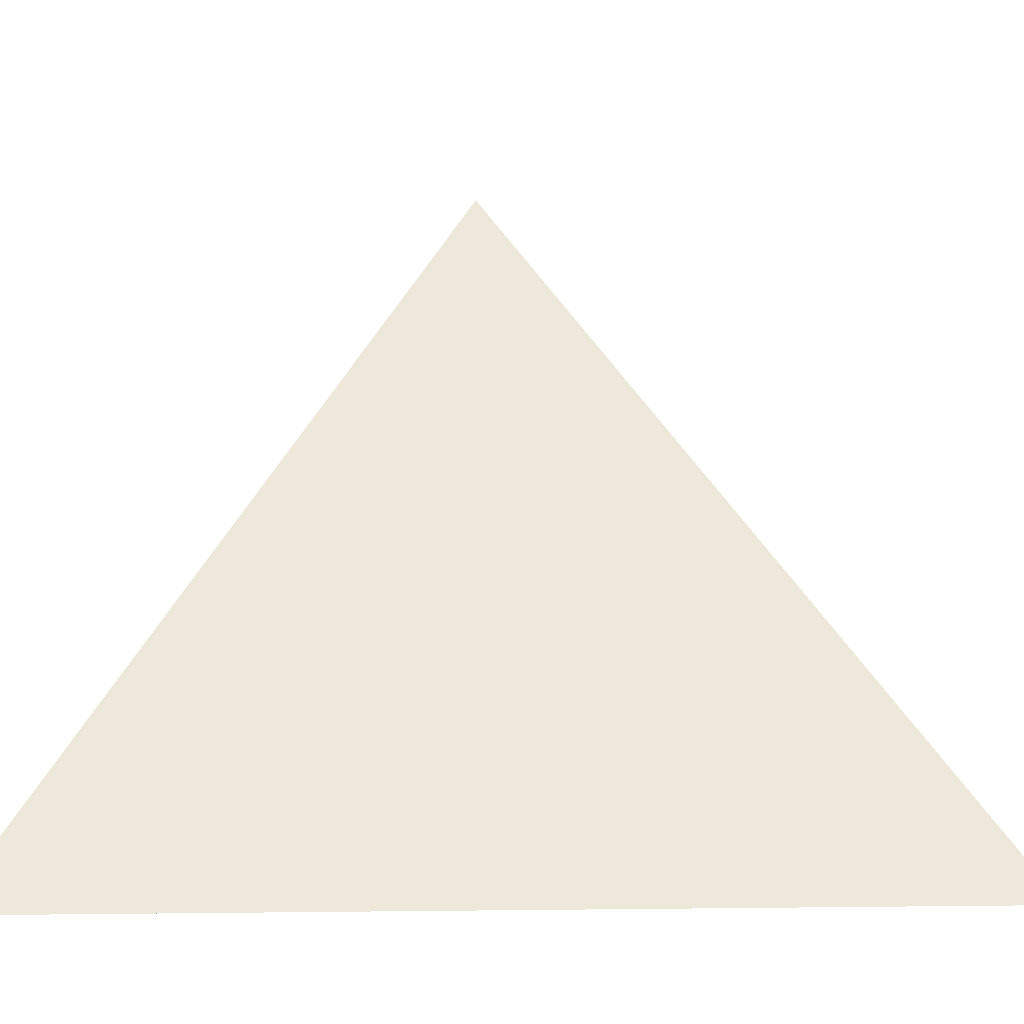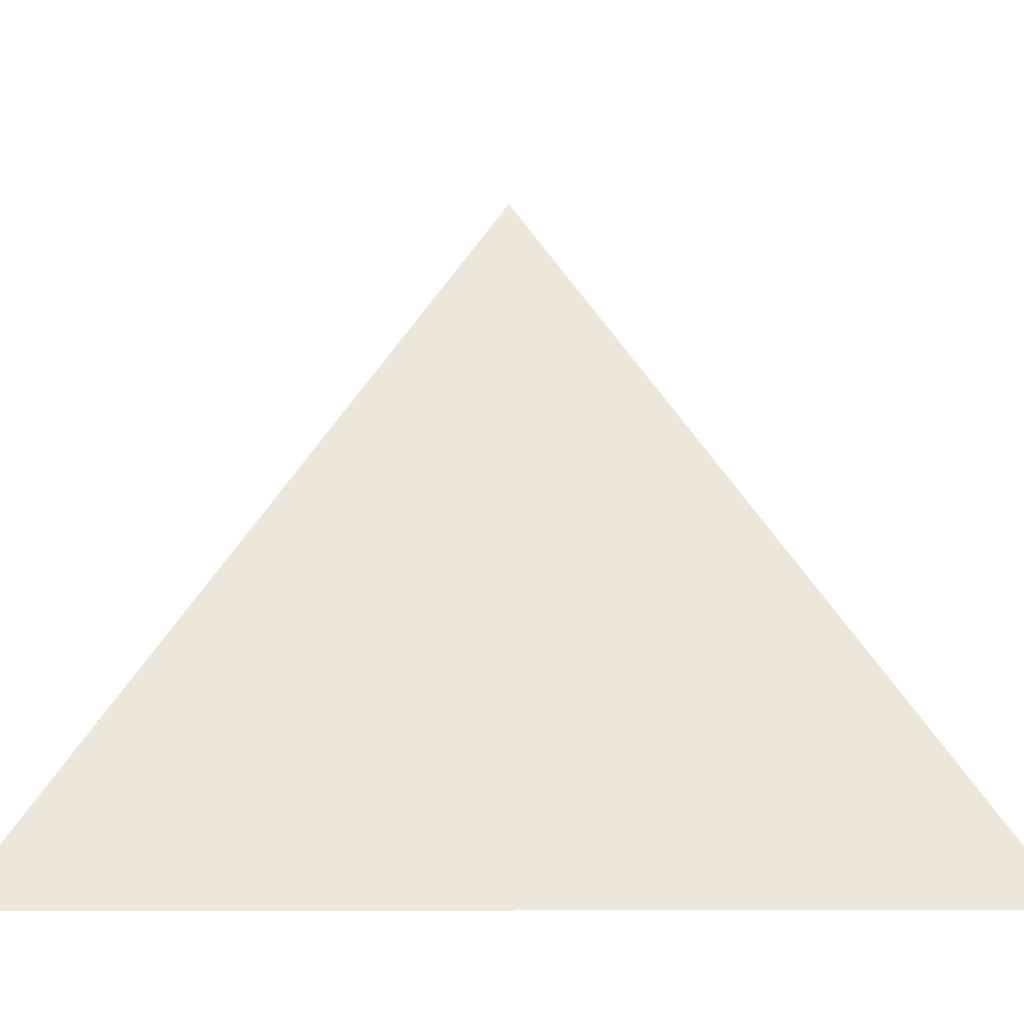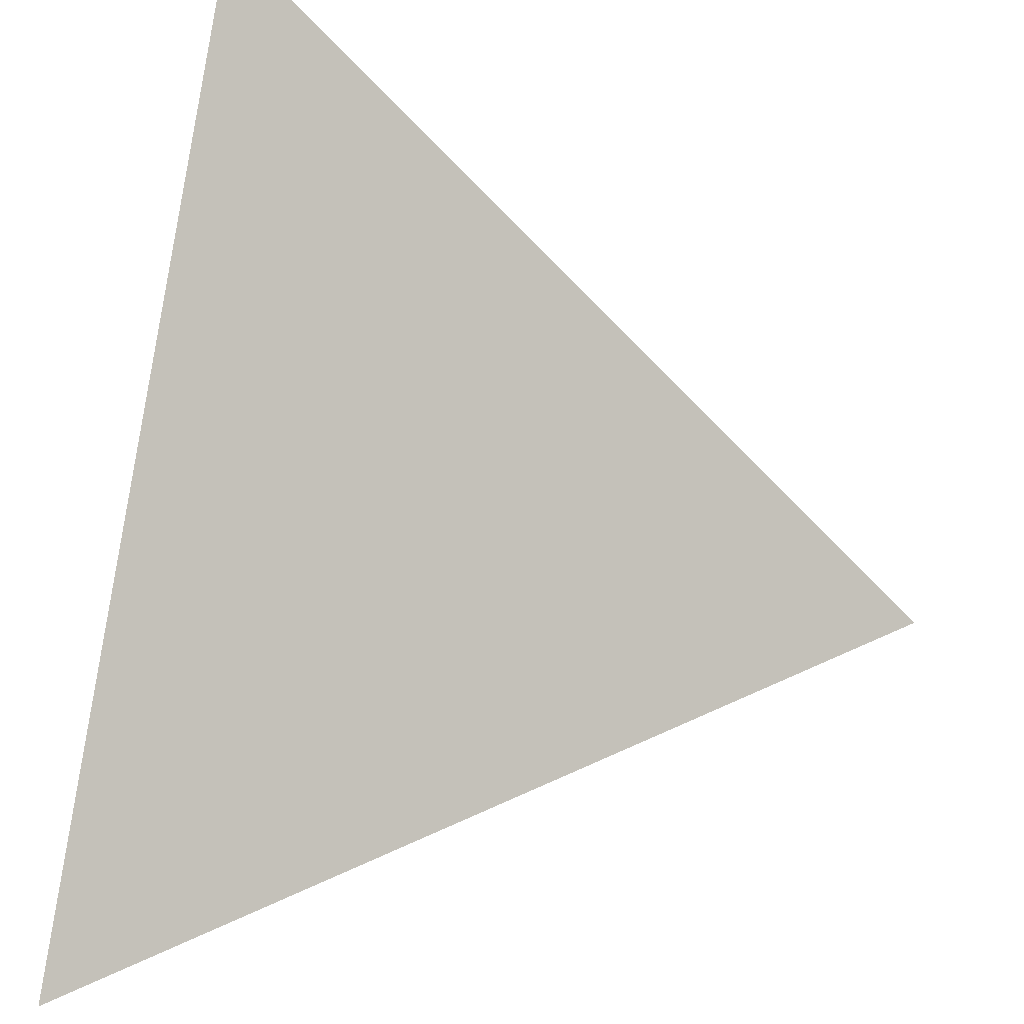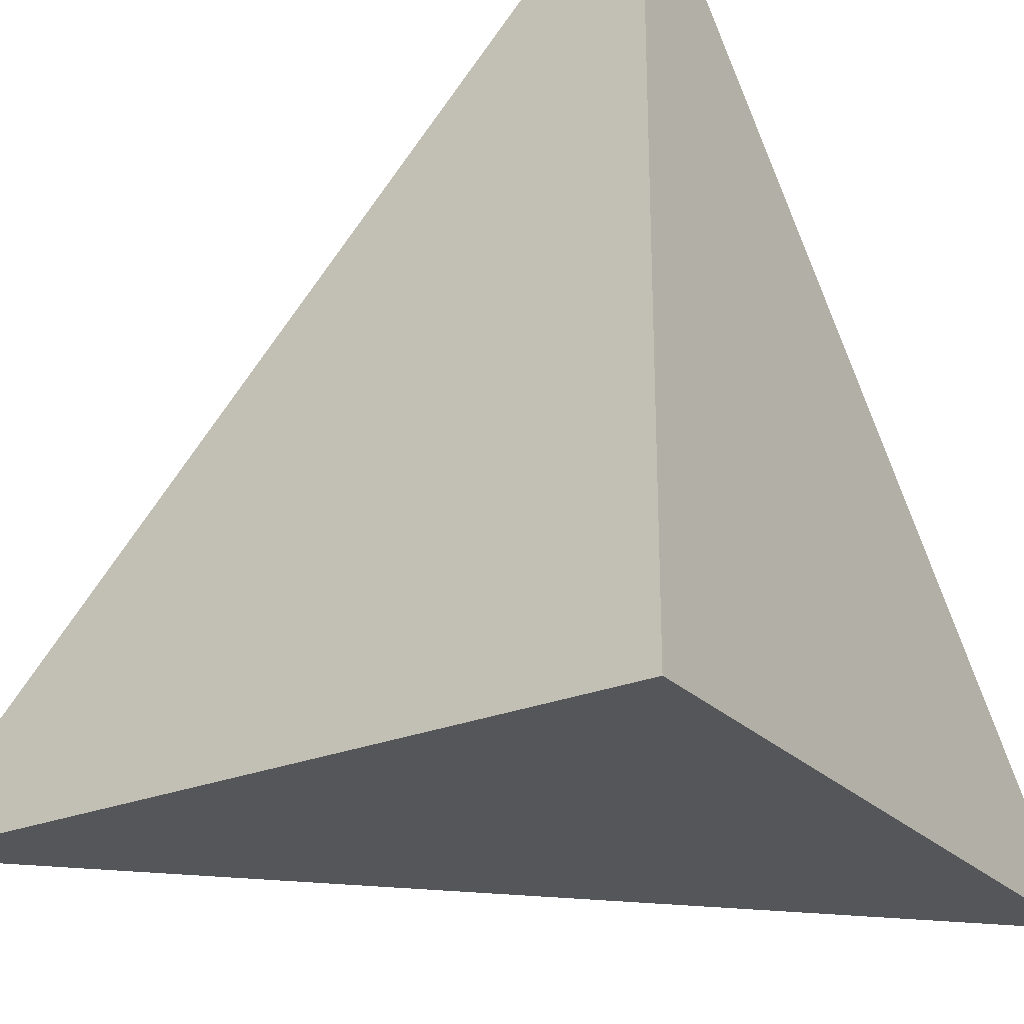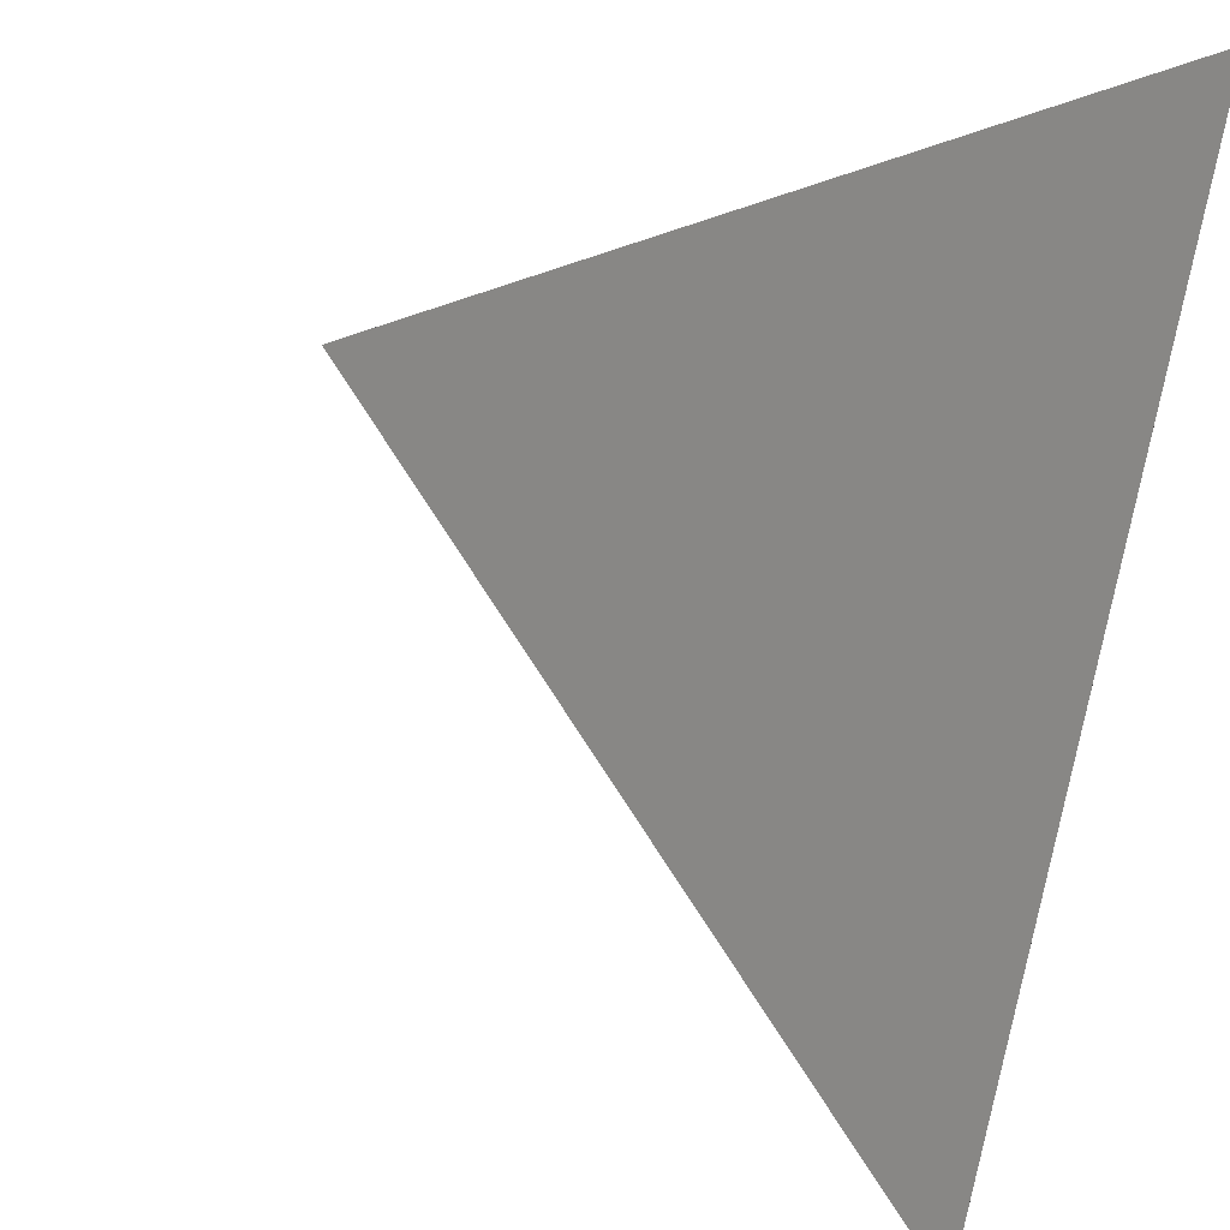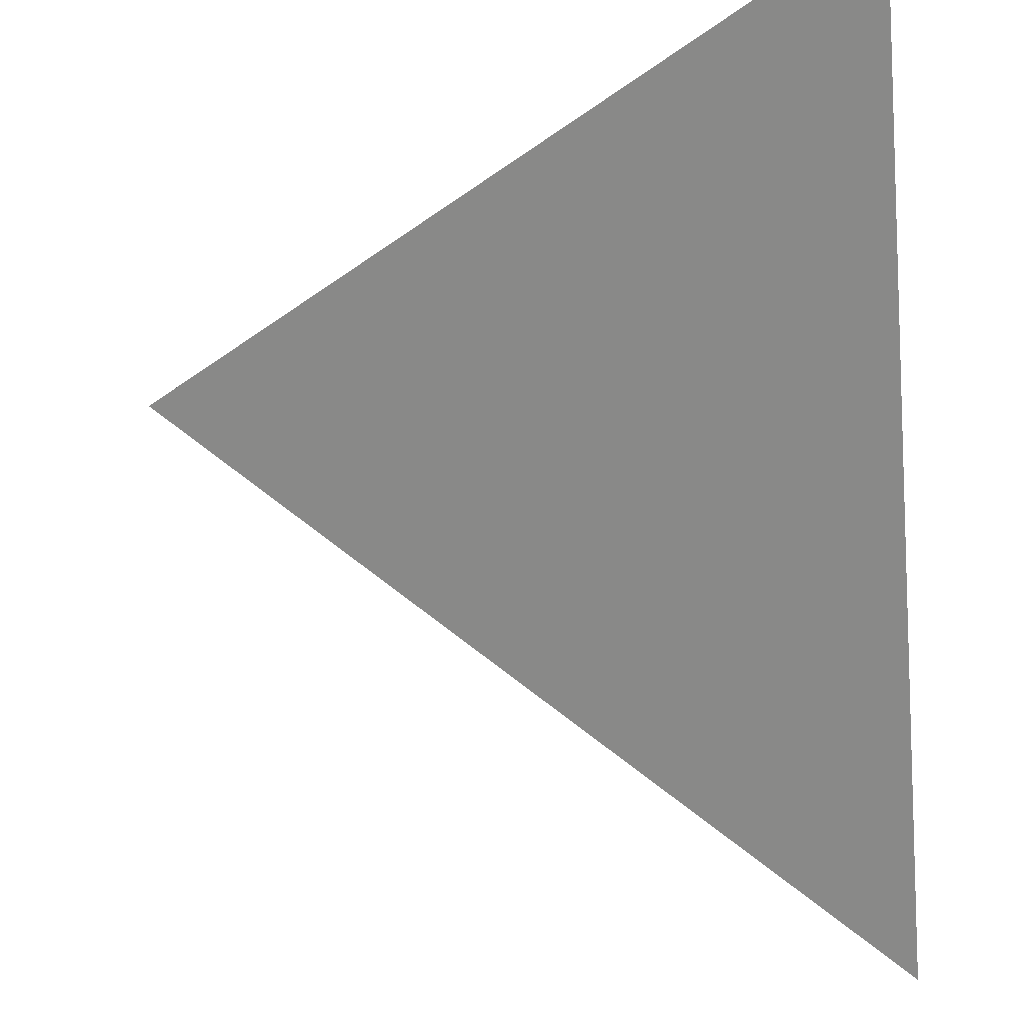
<metadata>
{"format":"obj","ext":"obj","renderer":"f3d","projection":"perspective","resolution":1024,"background":"white","views":[{"elev":-1.8,"azim":40.5,"up":"+Y"},{"elev":-2.2,"azim":134.6,"up":"+Z"},{"elev":37.8,"azim":102.9,"up":"+Z"},{"elev":-25.4,"azim":-56.6,"up":"+Z"},{"elev":65.8,"azim":-166.8,"up":"+Z"},{"elev":61.9,"azim":84.3,"up":"+Y"}]}
</metadata>
<code>
o tetrahedron1
v -0.3224 0.6775 -0.332
v -0.3224 -0.3225 -0.332
v -0.3224 -0.3226 0.668
v 0.6776 -0.3225 -0.332
f 1 2 3
f 2 1 4
f 3 4 1
f 4 3 2

</code>
